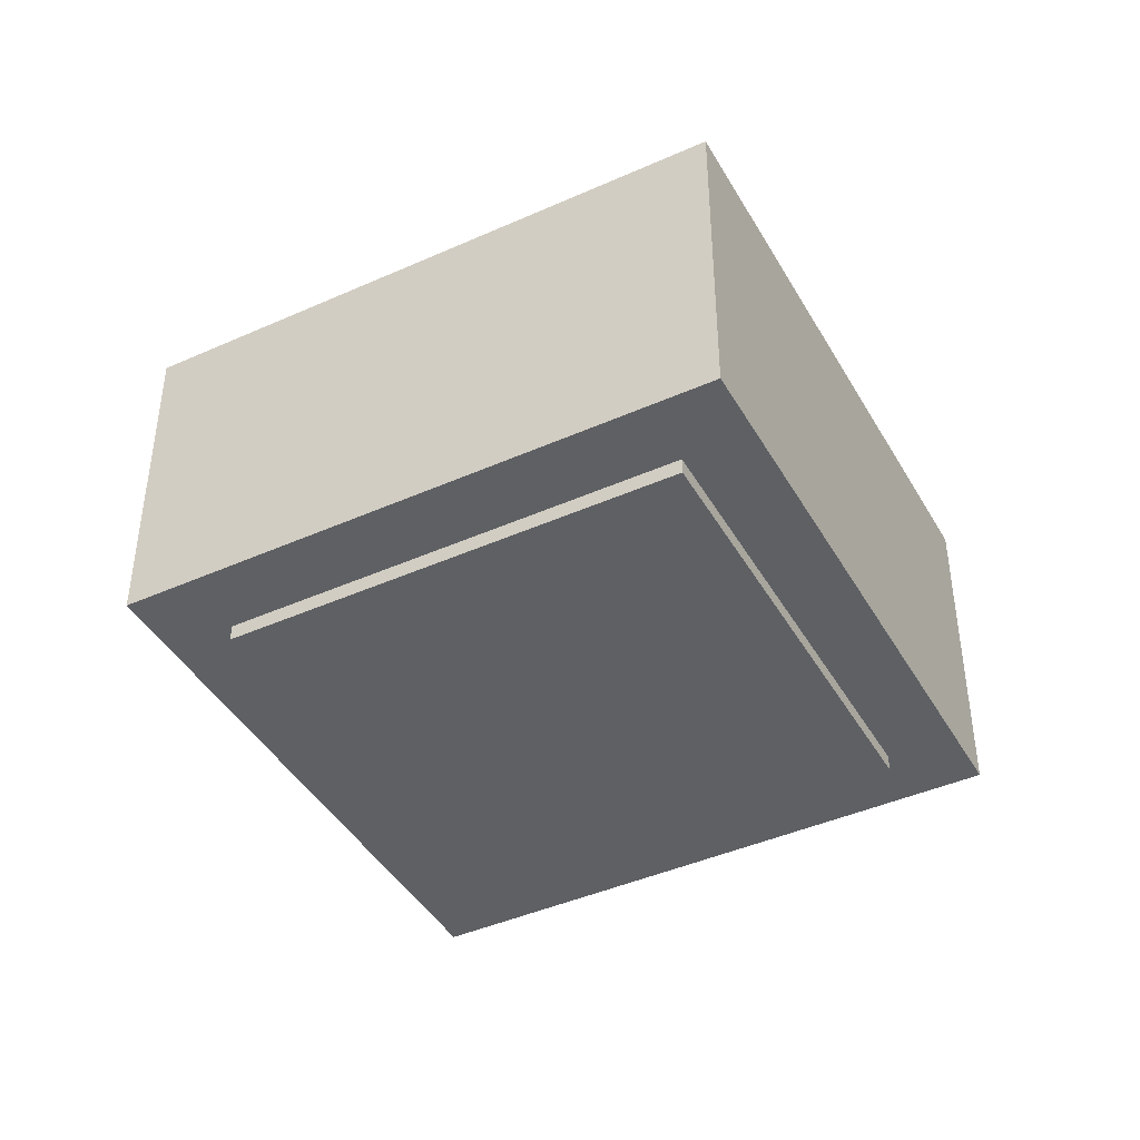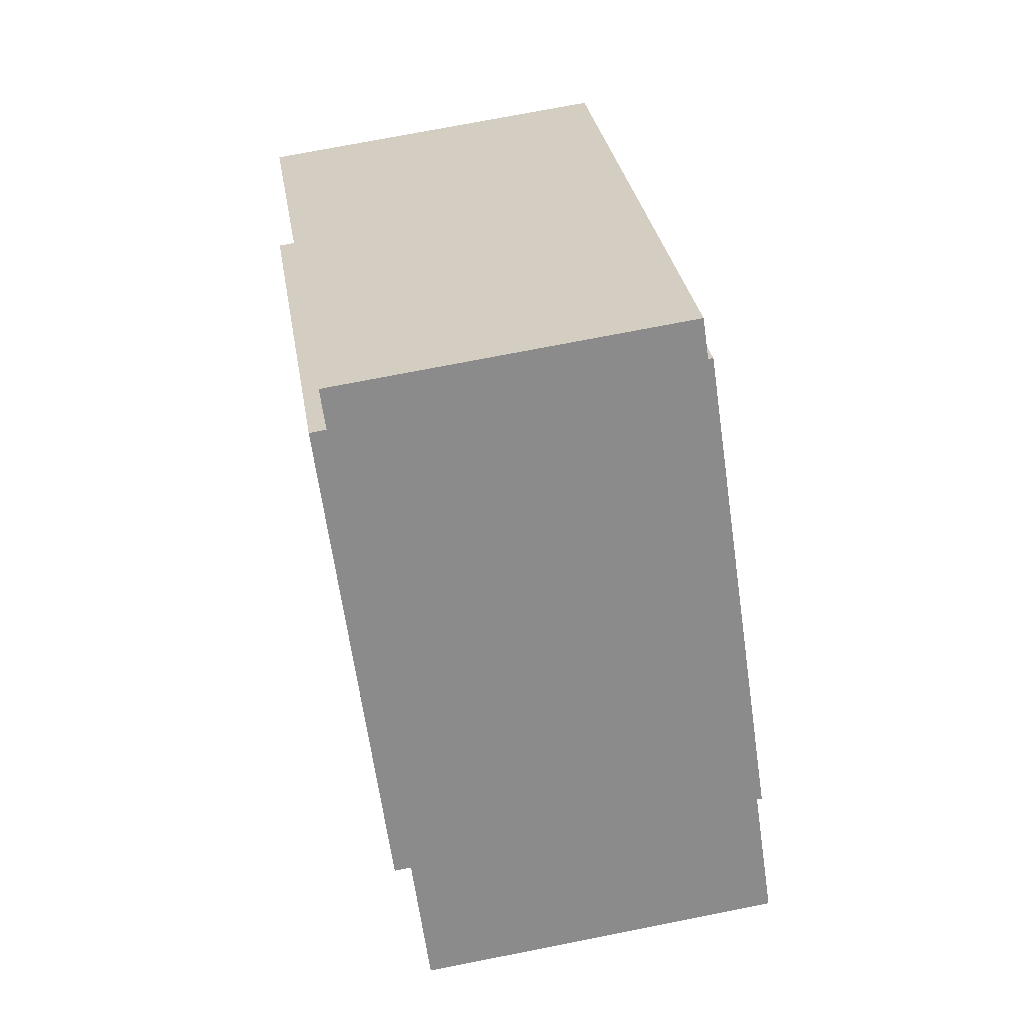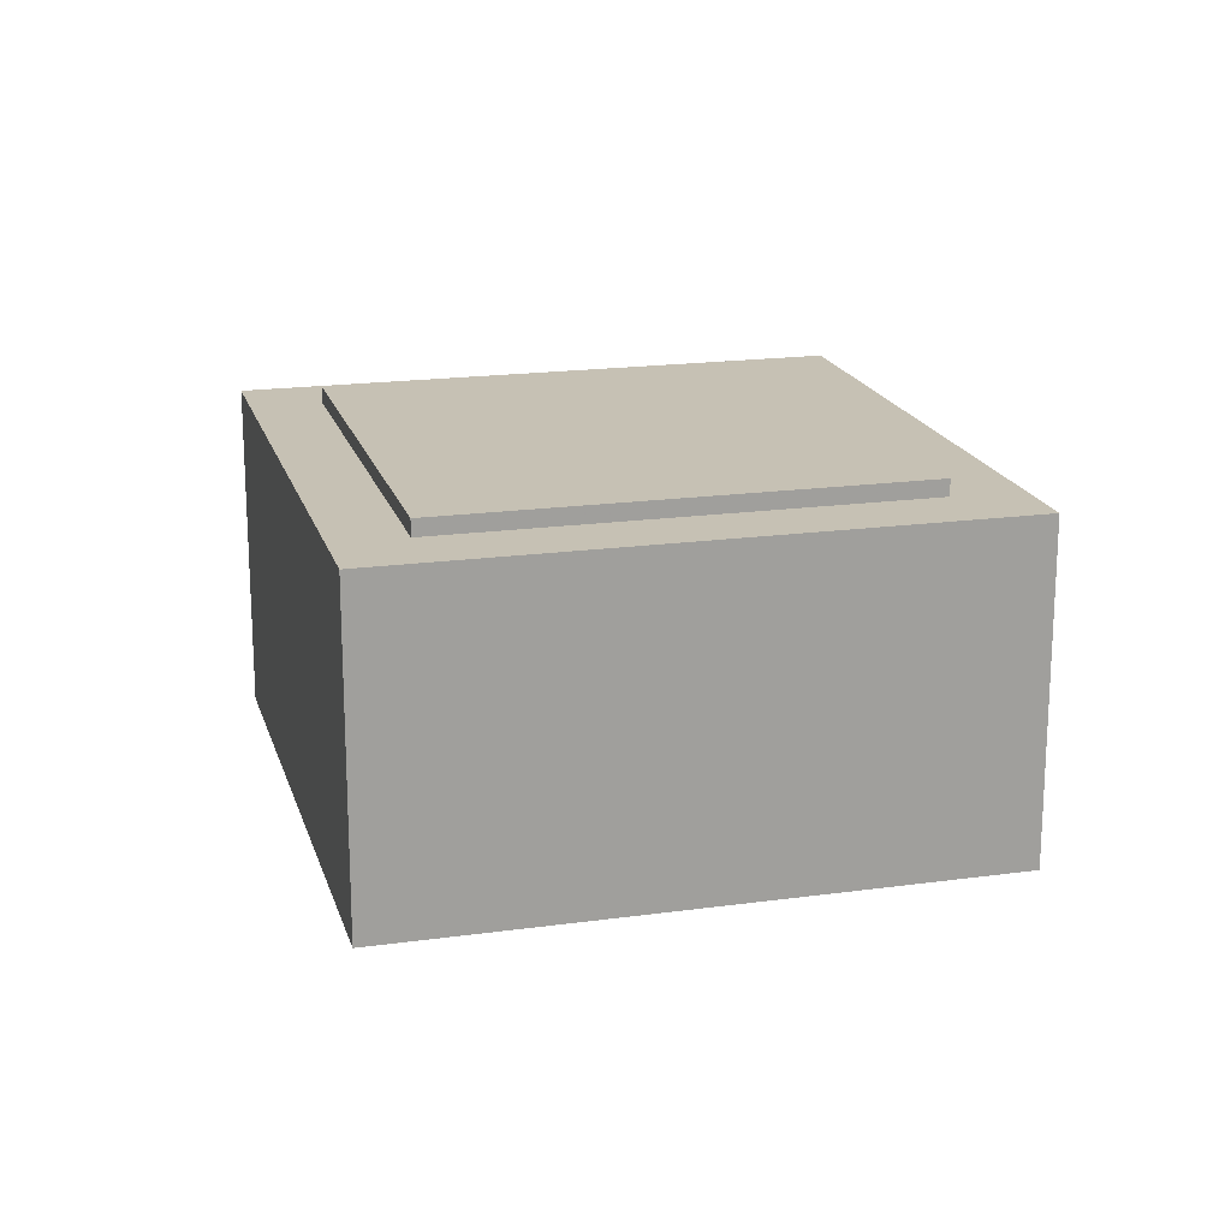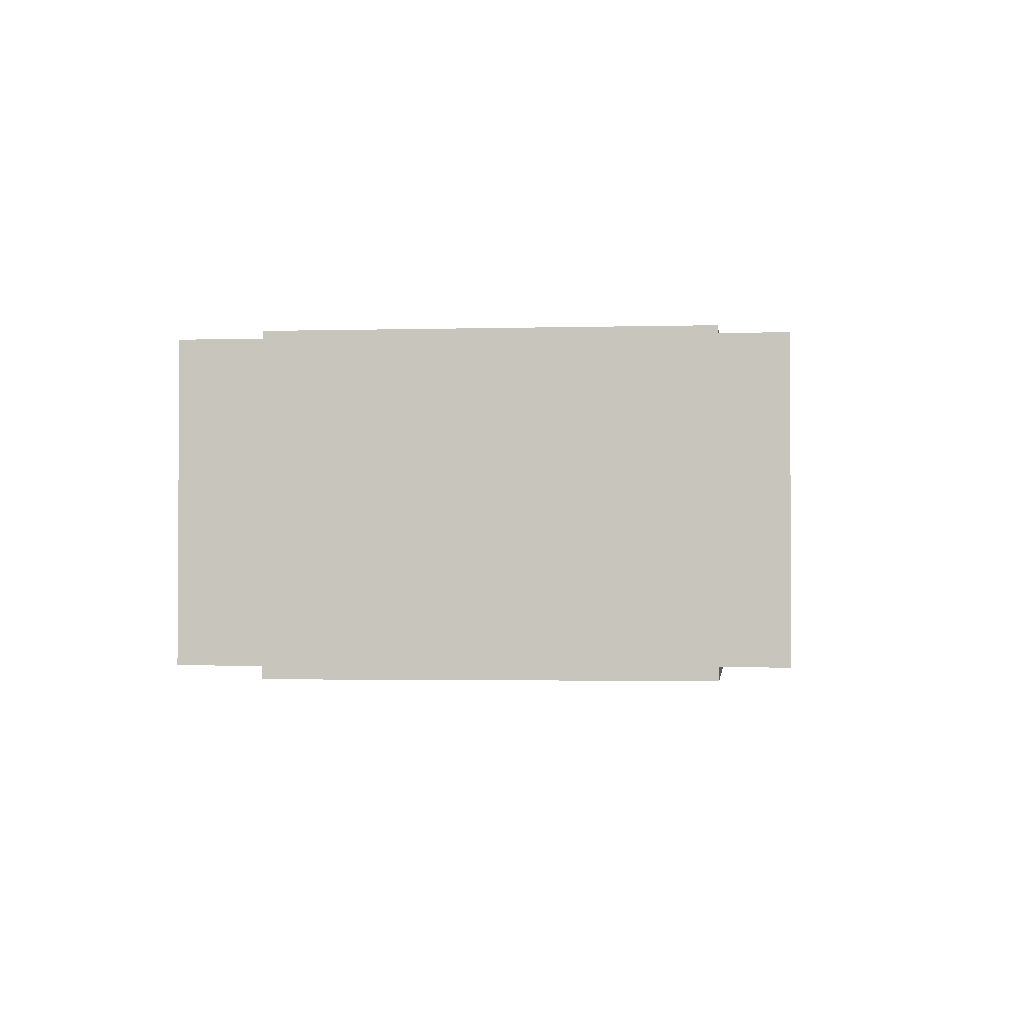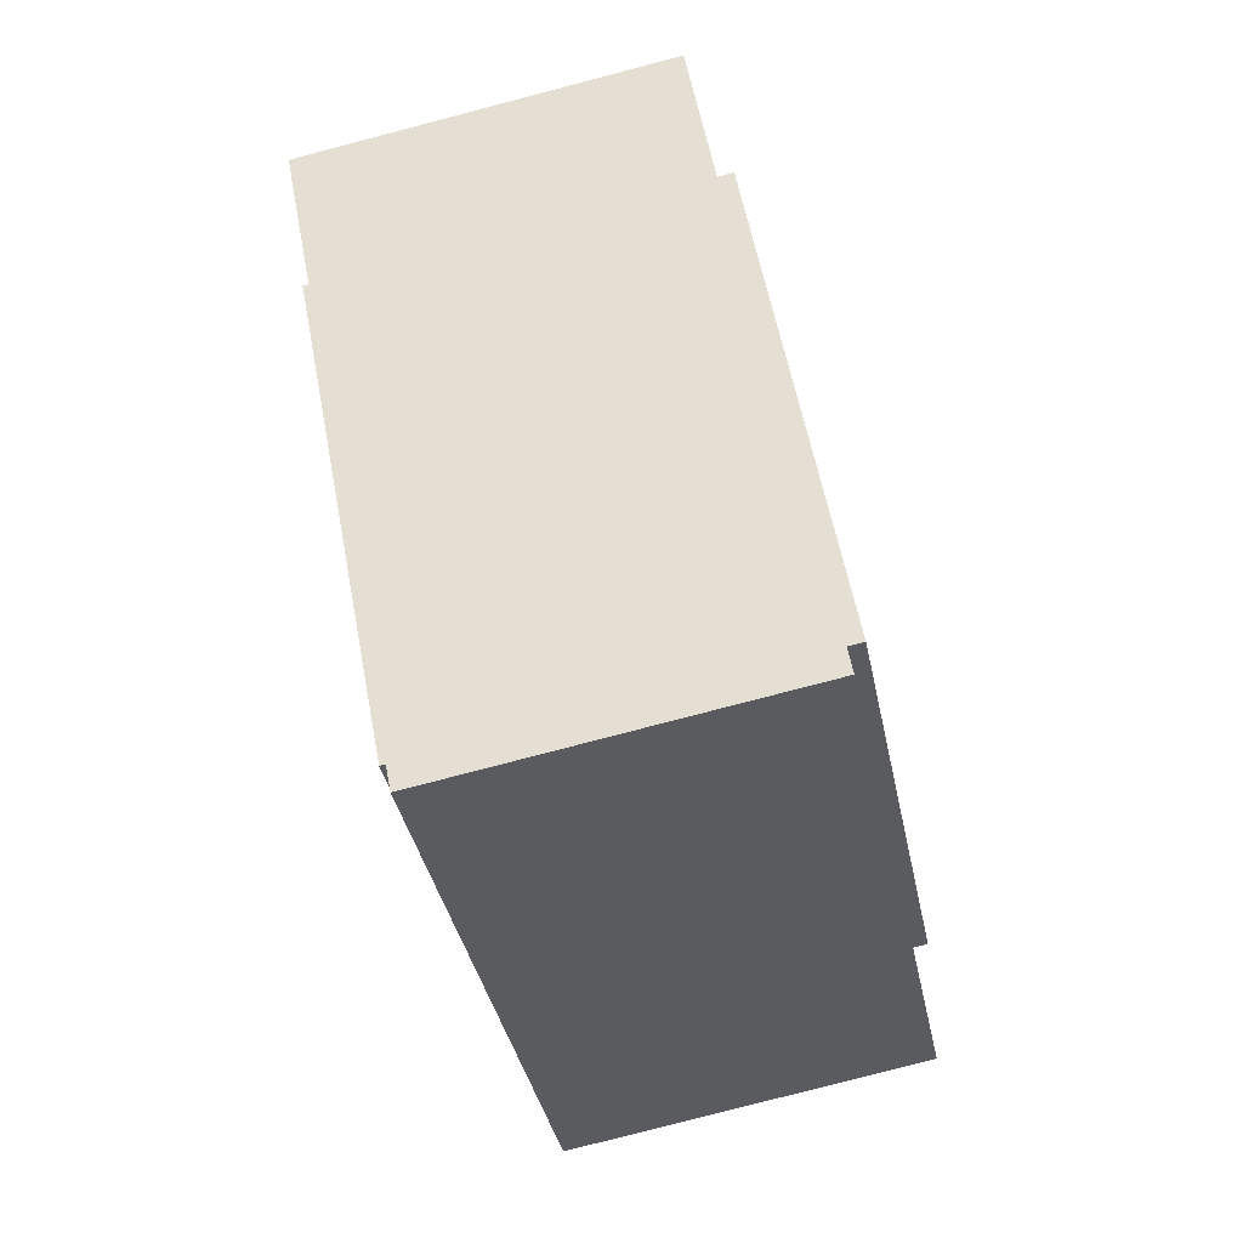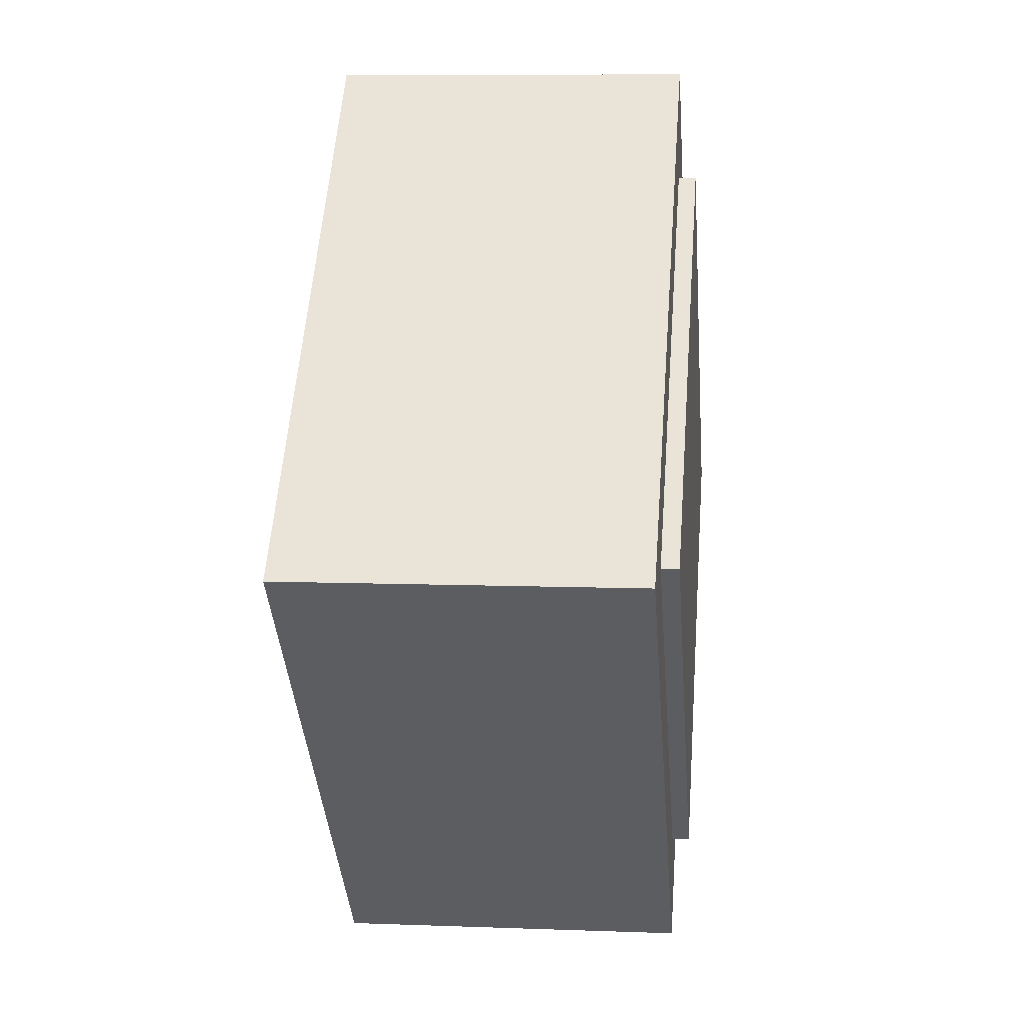
<metadata>
{"format":"obj","ext":"obj","renderer":"f3d","projection":"perspective","resolution":1024,"background":"white","views":[{"elev":-43.0,"azim":-107.1,"up":"+Z"},{"elev":72.1,"azim":-101.2,"up":"+Y"},{"elev":18.6,"azim":30.1,"up":"+Z"},{"elev":-2.1,"azim":-129.0,"up":"+Z"},{"elev":-79.8,"azim":104.6,"up":"+Y"},{"elev":8.1,"azim":-84.0,"up":"+Y"}]}
</metadata>
<code>
v 0.3359 -0.1329 0.1
v 0.07225 0.1306 0.1
v 0.3359 0.3942 0.1
v 0.5997 0.1306 0.1
v 0.3359 -0.1329 -0.1
v 0.07225 0.1306 -0.1
v 0.3359 0.3942 -0.1
v 0.5997 0.1306 -0.1
v 0.3359 -0.1329 -0.1
v 0.3359 -0.1329 0.1
v 0.07225 0.1306 -0.1
v 0.07225 0.1306 0.1
v 0.3359 0.3942 -0.1
v 0.3359 0.3942 0.1
v 0.5997 0.1306 -0.1
v 0.5997 0.1306 0.1
f 2 4 3
f 1 4 2
f 6 7 8
f 5 6 8
f 10 12 11 9
f 12 14 13 11
f 14 16 15 13
f 16 10 9 15
v 0.5388 0.1306 0.11
v 0.3359 -0.07223 0.11
v 0.1332 0.1306 0.11
v 0.3359 0.3335 0.11
v 0.5388 0.1306 -0.11
v 0.3359 -0.07223 -0.11
v 0.1332 0.1306 -0.11
v 0.3359 0.3335 -0.11
v 0.5388 0.1306 -0.11
v 0.5388 0.1306 0.11
v 0.3359 -0.07223 -0.11
v 0.3359 -0.07223 0.11
v 0.1332 0.1306 -0.11
v 0.1332 0.1306 0.11
v 0.3359 0.3335 -0.11
v 0.3359 0.3335 0.11
f 19 17 20
f 18 17 19
f 23 24 21
f 22 23 21
f 26 28 27 25
f 28 30 29 27
f 30 32 31 29
f 32 26 25 31

</code>
